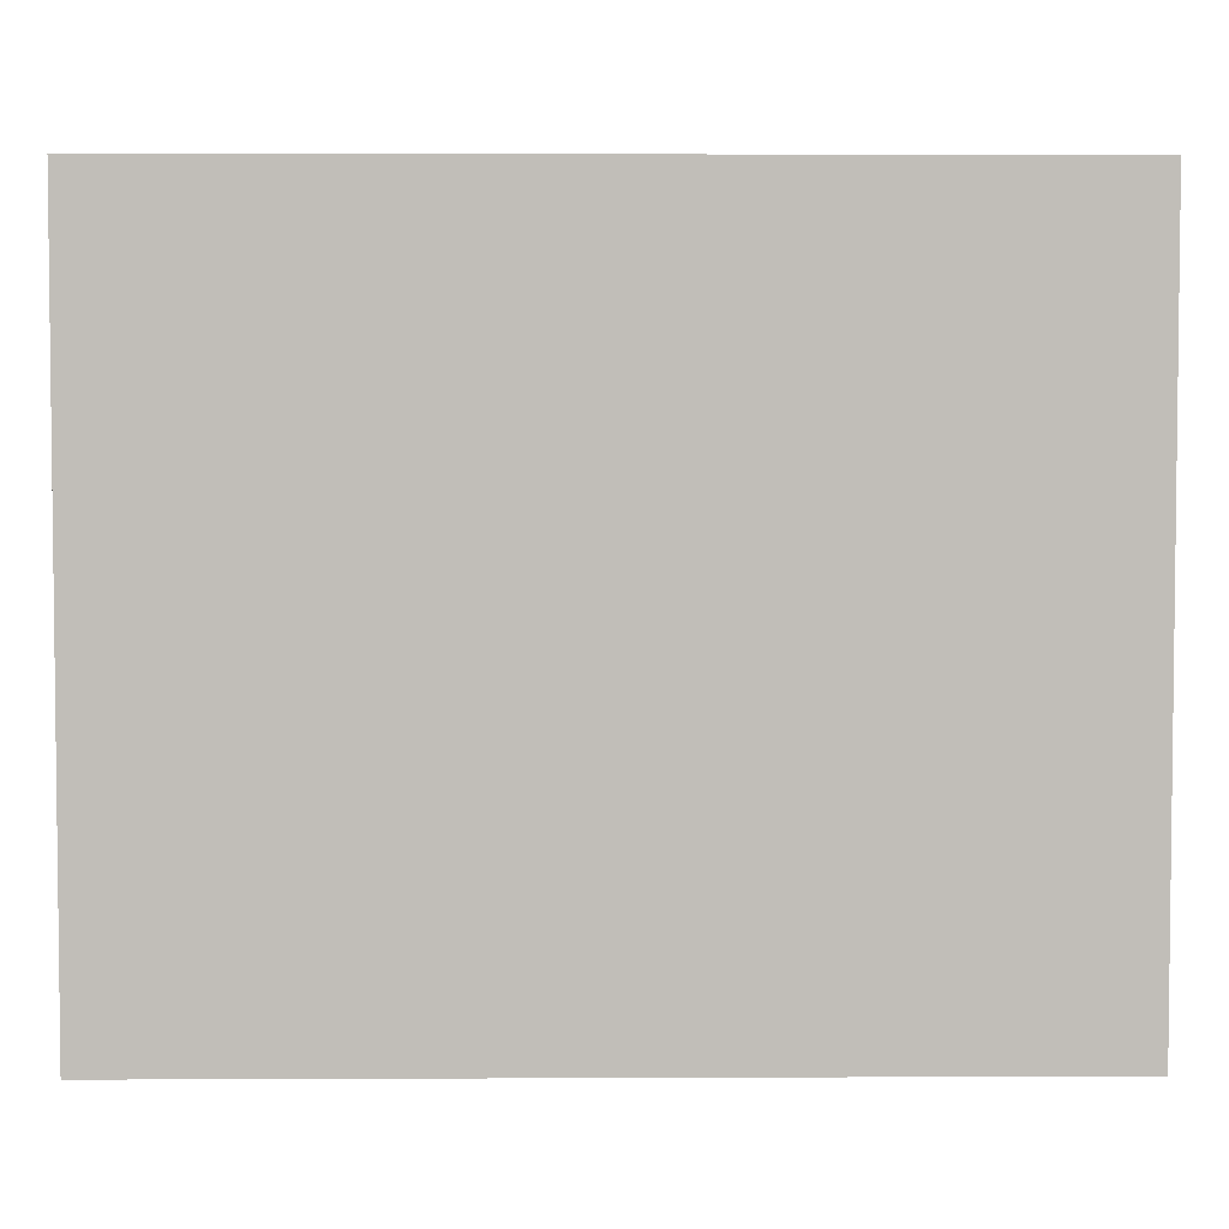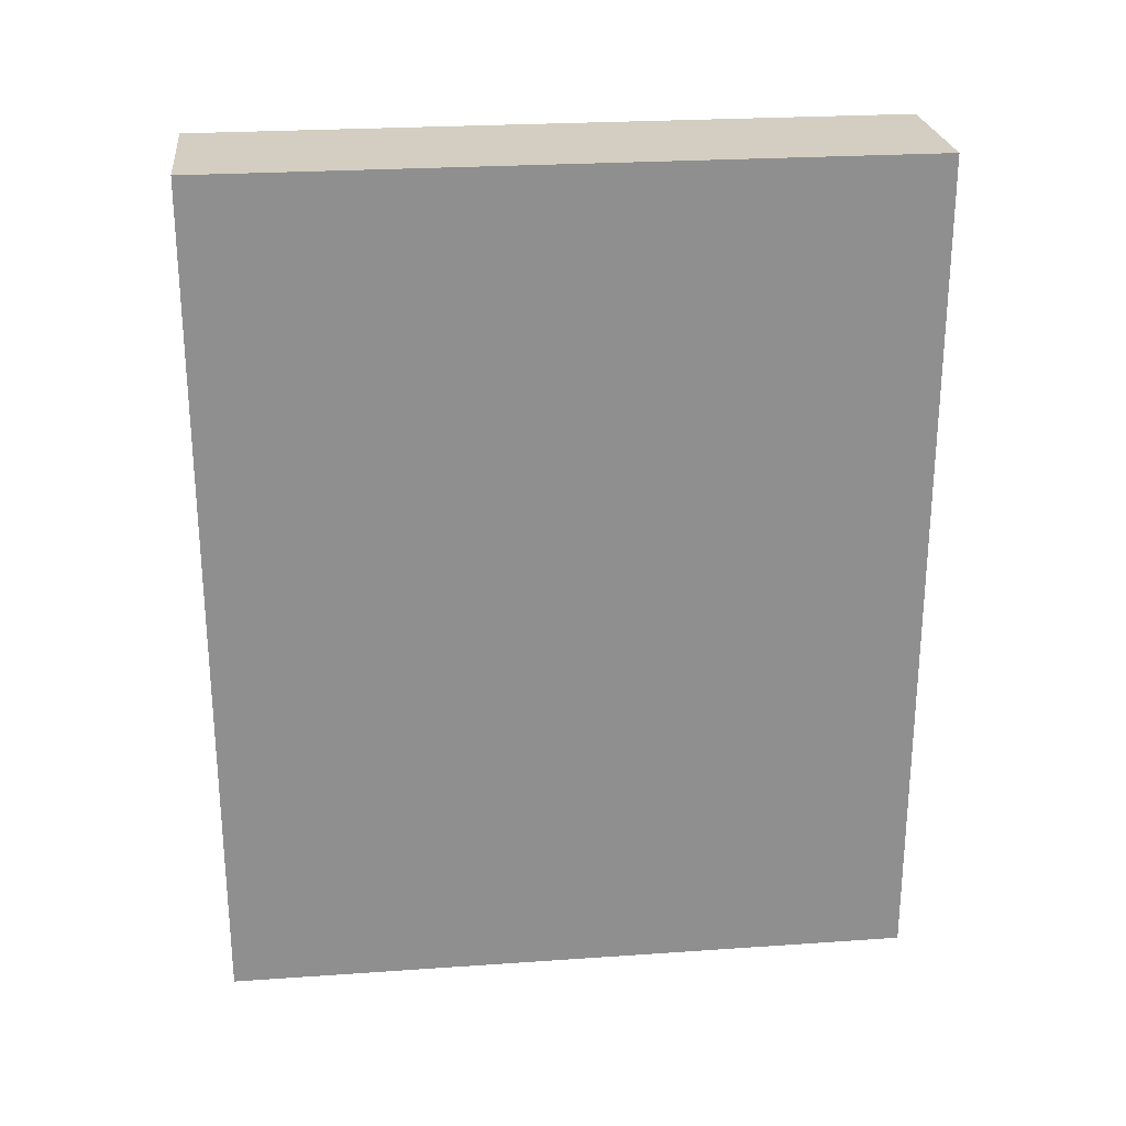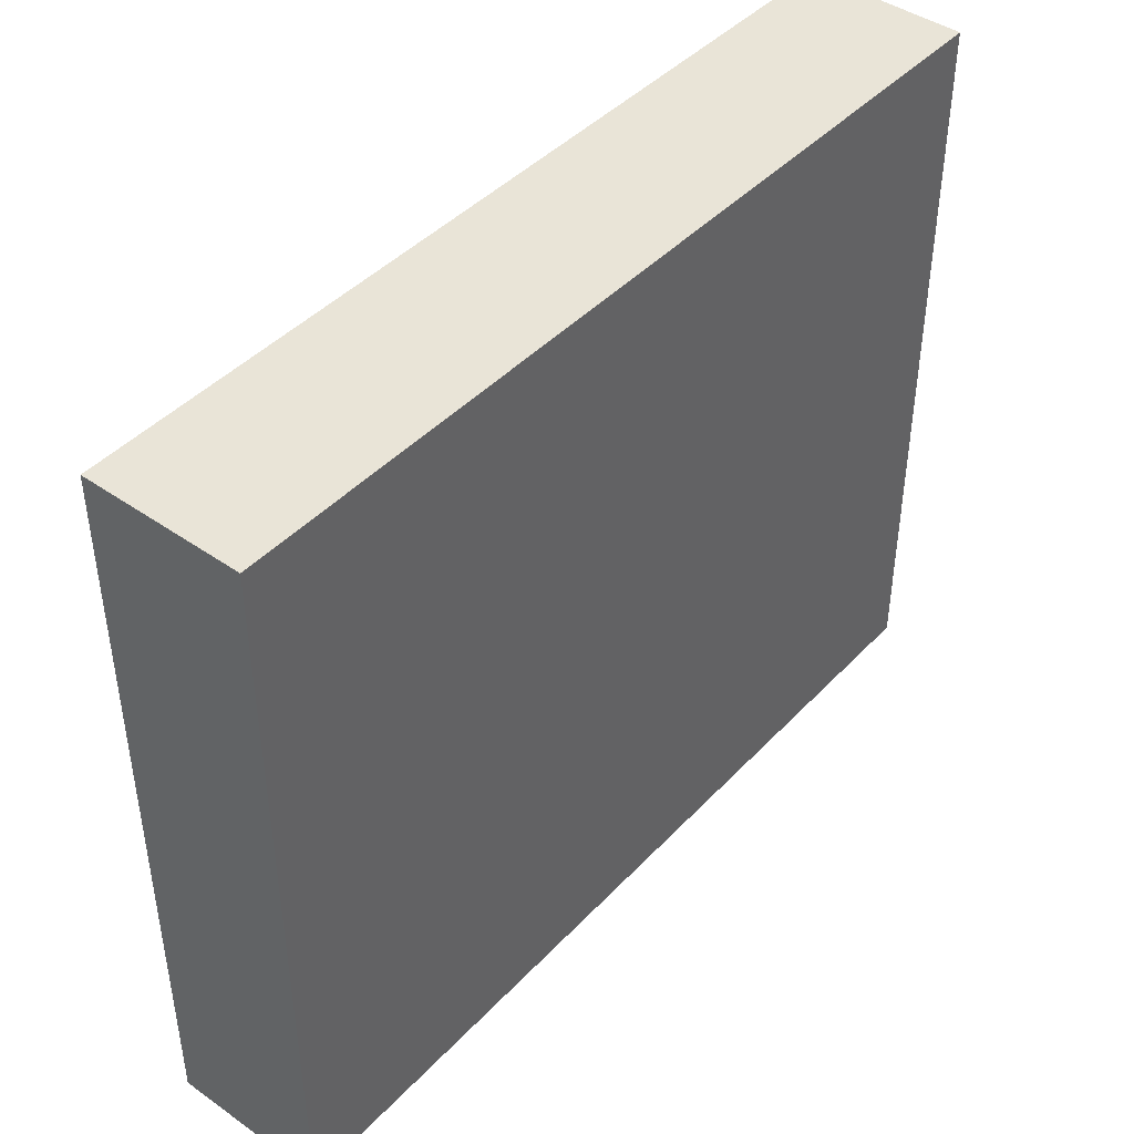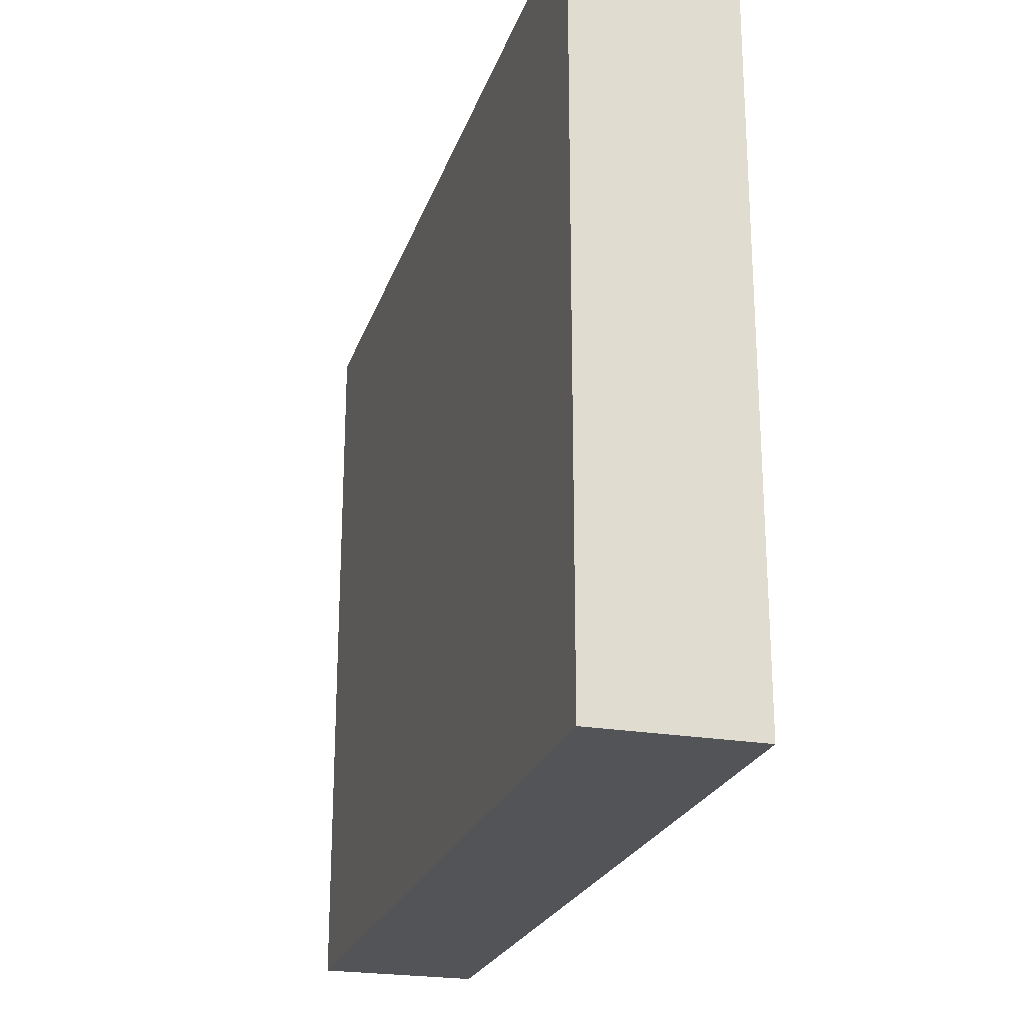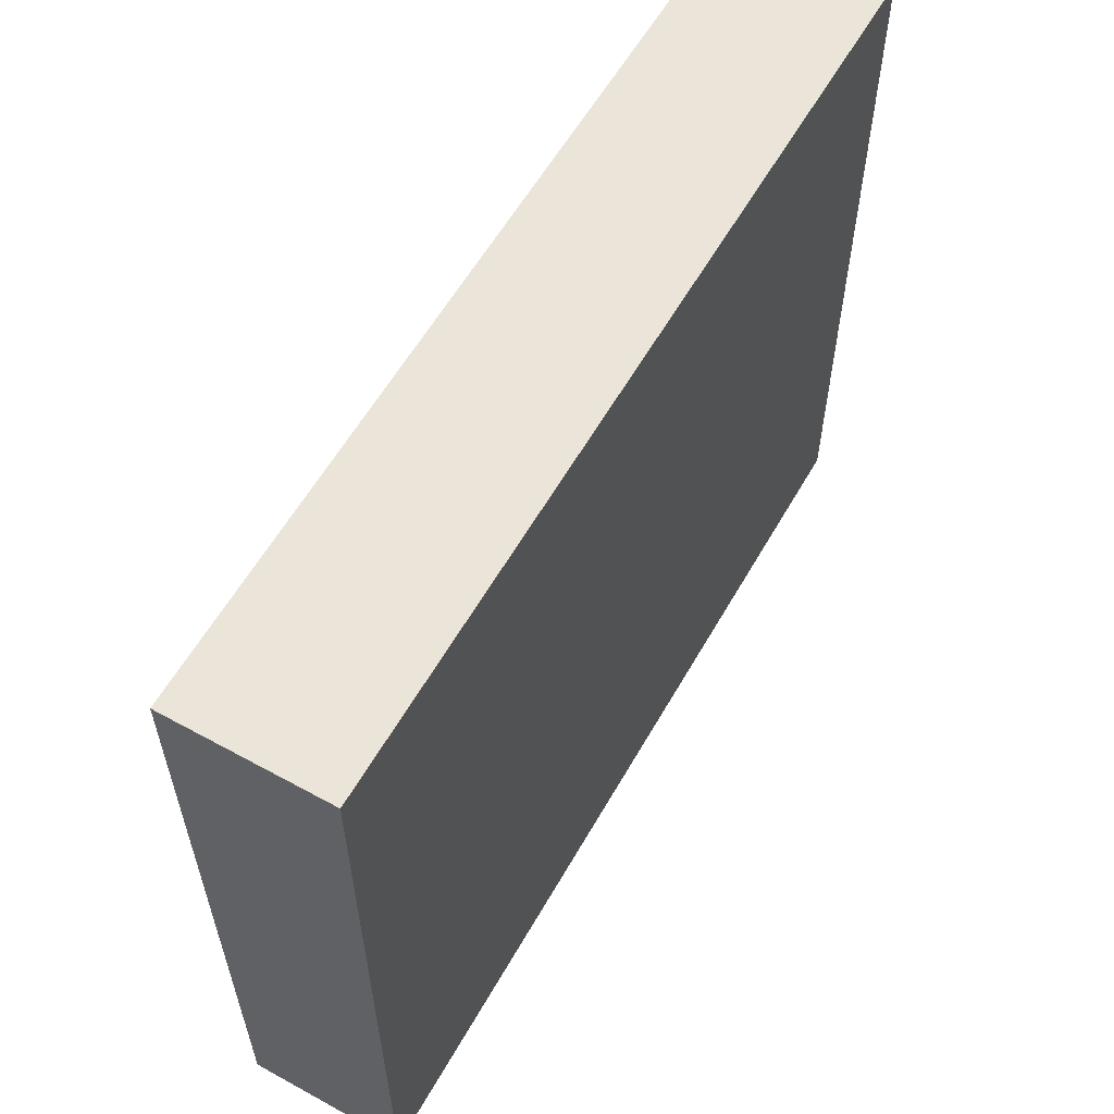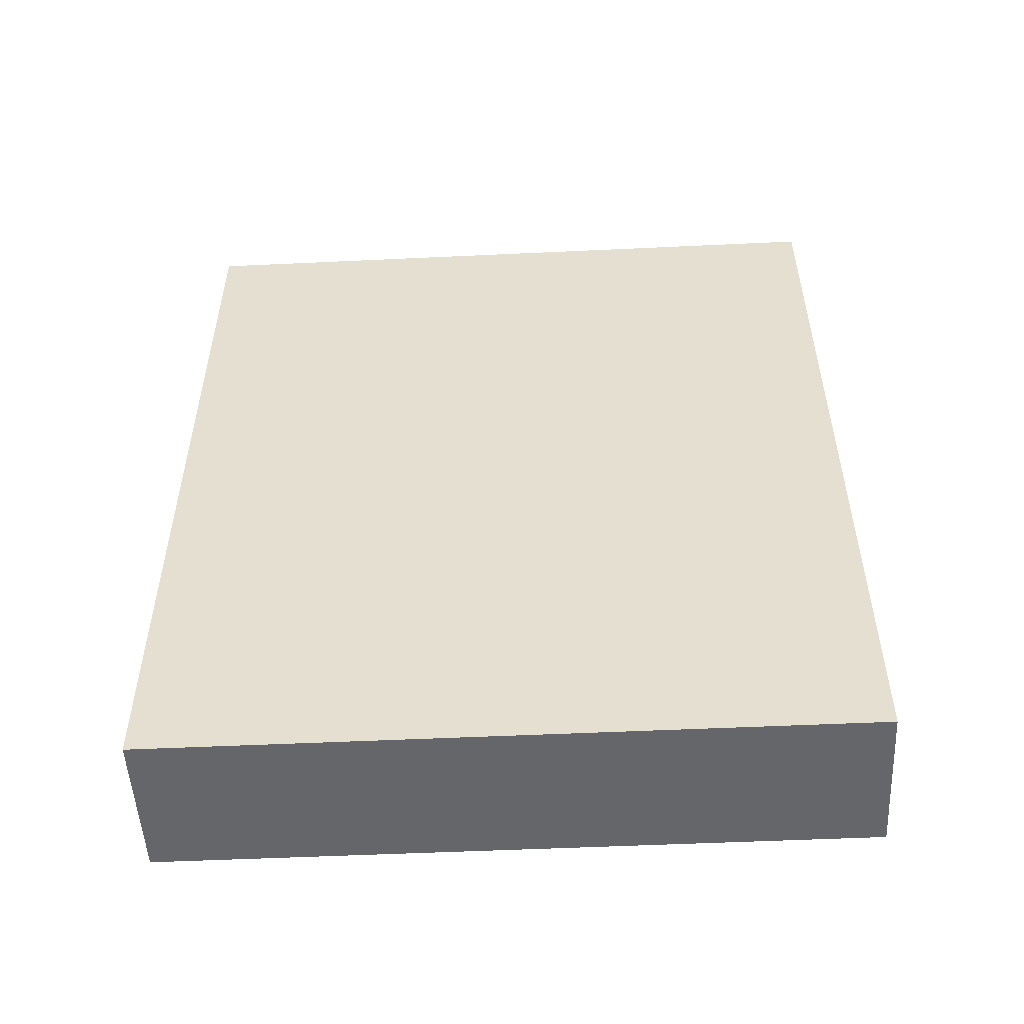
<metadata>
{"format":"obj","ext":"obj","renderer":"f3d","projection":"perspective","resolution":1024,"background":"white","views":[{"elev":4.0,"azim":-90.8,"up":"+Z"},{"elev":25.0,"azim":-96.4,"up":"+Y"},{"elev":43.5,"azim":39.5,"up":"+Z"},{"elev":-23.4,"azim":163.8,"up":"+Z"},{"elev":58.8,"azim":-150.5,"up":"+Z"},{"elev":-51.9,"azim":-87.1,"up":"+Y"}]}
</metadata>
<code>
o Obstacle
v -0.035 0.196 0
v -0.035 0.196 -0.324
v -0.035 -0.196 -0.324
v -0.035 -0.196 0
v 0.035 -0.196 -0.324
v 0.035 -0.196 0
v 0.035 0.196 -0.324
v 0.035 0.196 0
f 1 2 3
f 1 3 4
f 4 3 5
f 4 5 6
f 6 5 7
f 6 7 8
f 8 7 2
f 8 2 1
f 4 6 8
f 4 8 1
f 5 3 2
f 5 2 7

</code>
